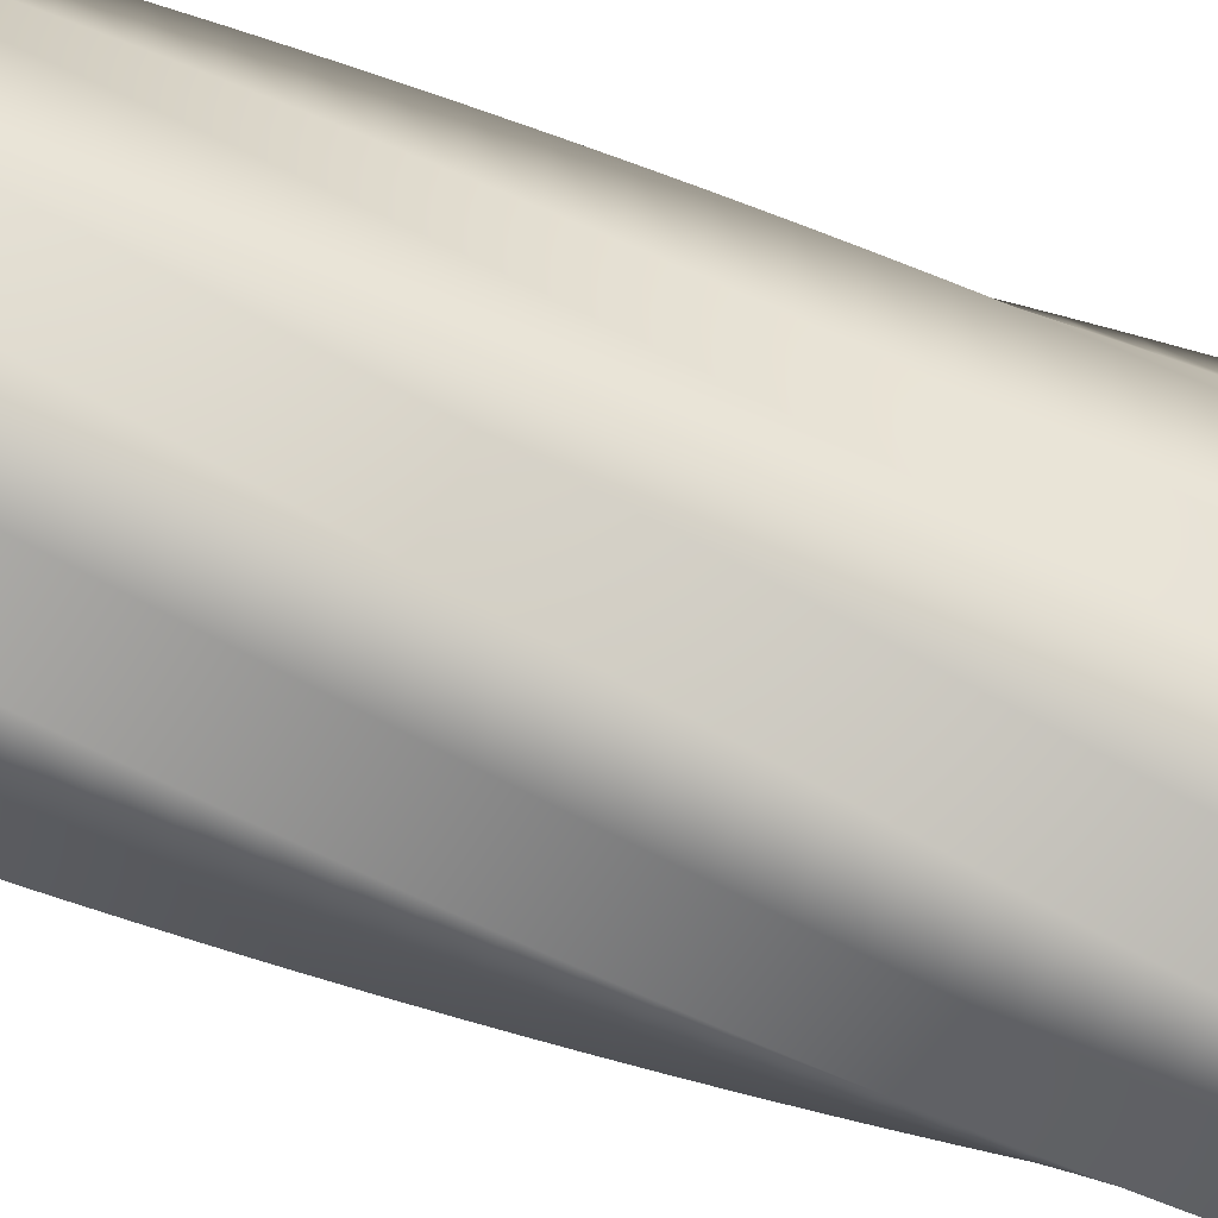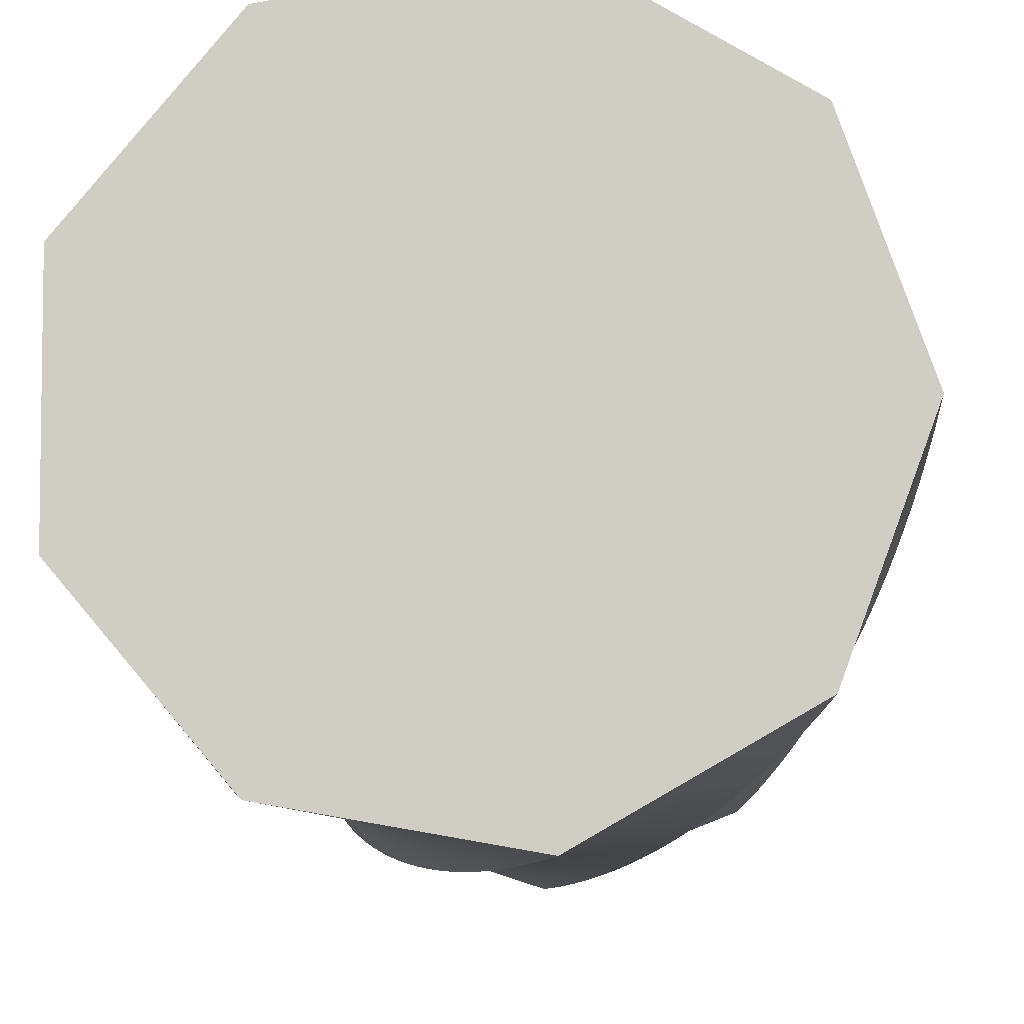
<metadata>
{"format":"obj","ext":"obj","renderer":"f3d","projection":"perspective","resolution":1024,"background":"white","views":[{"elev":-66.2,"azim":-108.6,"up":"+Z"},{"elev":-6.9,"azim":1.9,"up":"+Z"}]}
</metadata>
<code>
v 80 0 -0.01368
v 70.64 0 -25.72
v 61.27 0 -51.43
v 37.58 0 -65.11
v 13.88 0 -78.78
v -13.07 0 -74.03
v -40.01 0 -69.27
v -57.6 0 -48.31
v -75.18 0 -27.35
v -75.18 0 0.01396
v -75.17 0 27.37
v -57.58 0 48.33
v -39.99 0 69.28
v -13.04 0 74.04
v 13.9 0 78.78
v 37.6 0 65.1
v 61.29 0 51.41
v 70.65 0 25.7
v 80 0 -0.01368
v 79.94 15 -2.866
v 69.65 15 -28.22
v 59.35 15 -53.56
v 35.17 15 -66.36
v 10.98 15 -79.16
v -15.77 15 -73.42
v -42.52 15 -67.68
v -59.33 15 -46.09
v -76.13 15 -24.49
v -75.12 15 2.848
v -74.11 15 30.19
v -55.77 15 50.49
v -37.42 15 70.78
v -10.32 15 74.54
v 16.78 15 78.29
v 39.96 15 63.75
v 63.13 15 49.21
v 71.54 15 23.17
v 79.94 15 -2.866
v 79.79 30 -5.714
v 68.57 30 -30.67
v 57.35 30 -55.62
v 32.71 30 -67.53
v 8.076 30 -79.43
v -18.45 30 -72.72
v -44.97 30 -66
v -60.97 30 -43.8
v -76.97 30 -21.61
v -74.97 30 5.678
v -72.95 30 32.96
v -53.88 30 52.58
v -34.8 30 72.19
v -7.577 30 74.95
v 19.64 30 77.71
v 42.27 30 62.33
v 64.89 30 46.94
v 72.34 30 20.61
v 79.79 30 -5.714
v 79.52 45 -8.555
v 67.4 45 -33.08
v 55.27 45 -57.61
v 30.22 45 -68.6
v 5.162 45 -79.59
v -21.1 45 -71.91
v -47.36 45 -64.22
v -62.54 45 -41.46
v -77.71 45 -18.7
v -74.71 45 8.5
v -71.7 45 35.69
v -51.91 45 54.6
v -32.13 45 73.49
v -4.824 45 75.26
v 22.48 45 77.01
v 44.53 45 60.81
v 66.57 45 44.61
v 73.05 45 18.03
v 79.52 45 -8.555
v 79.16 60 -11.38
v 66.14 60 -35.45
v 53.12 60 -59.51
v 27.68 60 -69.59
v 2.243 60 -79.65
v -23.72 60 -71.01
v -49.68 60 -62.37
v -64.01 60 -39.06
v -78.34 60 -15.76
v -74.34 60 11.31
v -70.34 60 38.38
v -49.88 60 56.54
v -29.41 60 74.7
v -2.062 60 75.46
v 25.29 60 76.22
v 46.73 60 59.22
v 68.16 60 42.22
v 73.67 60 15.42
v 79.16 60 -11.38
v 78.69 75 -14.2
v 64.8 75 -37.77
v 50.91 75 -61.34
v 25.12 75 -70.47
v -0.6755 75 -79.6
v -26.3 75 -70.02
v -51.93 75 -60.43
v -65.4 75 -36.61
v -78.86 75 -12.8
v -73.88 75 14.11
v -68.88 75 41.01
v -47.77 75 58.41
v -26.65 75 75.81
v 0.7063 75 75.57
v 28.06 75 75.32
v 48.87 75 57.55
v 69.67 75 39.77
v 74.18 75 12.79
v 78.69 75 -14.2
v 78.12 90 -16.99
v 63.38 90 -40.04
v 48.63 90 -63.09
v 22.52 90 -71.27
v -3.59 90 -79.44
v -28.85 90 -68.93
v -54.1 90 -58.4
v -66.7 90 -34.11
v -79.28 90 -9.818
v -73.31 90 16.88
v -67.33 90 43.58
v -45.6 90 60.2
v -23.86 90 76.81
v 3.476 90 75.57
v 30.81 90 74.32
v 50.95 90 55.8
v 71.08 90 37.27
v 74.6 90 10.14
v 78.12 90 -16.99
v 77.44 105 -19.76
v 61.87 105 -42.26
v 46.29 105 -64.75
v 19.89 105 -71.97
v -6.497 105 -79.18
v -31.36 105 -67.74
v -56.21 105 -56.3
v -67.9 105 -31.57
v -79.58 105 -6.827
v -72.64 105 19.64
v -65.69 105 46.1
v -43.36 105 61.91
v -21.02 105 77.71
v 6.245 105 75.47
v 33.51 105 73.22
v 52.96 105 53.97
v 72.4 105 34.72
v 74.93 105 7.479
v 77.44 105 -19.76
v 76.67 120 -22.51
v 60.28 120 -44.42
v 43.88 120 -66.32
v 17.25 120 -72.57
v -9.393 120 -78.81
v -33.81 120 -66.47
v -58.23 120 -54.13
v -69.01 120 -28.98
v -79.78 120 -3.827
v -71.87 120 22.37
v -63.95 120 48.55
v -41.06 120 63.54
v -18.16 120 78.51
v 9.007 120 75.27
v 36.17 120 72.02
v 54.9 120 52.08
v 73.62 120 32.13
v 75.15 120 4.807
v 76.67 120 -22.51
v 75.79 135 -25.22
v 58.61 135 -46.52
v 41.43 135 -67.8
v 14.58 135 -73.07
v -12.27 135 -78.33
v -36.23 135 -65.11
v -60.17 135 -51.88
v -70.02 135 -26.35
v -79.86 135 -0.8217
v -71 135 25.06
v -62.13 135 50.94
v -38.7 135 65.08
v -15.27 135 79.2
v 11.76 135 74.97
v 38.79 135 70.73
v 56.78 135 50.11
v 74.75 135 29.49
v 75.28 135 2.13
v 75.79 135 -25.22
v 74.82 150 -27.91
v 56.87 150 -48.56
v 38.91 150 -69.2
v 11.89 150 -73.48
v -15.13 150 -77.75
v -38.59 150 -63.66
v -62.03 150 -49.56
v -70.94 150 -23.69
v -79.84 150 2.185
v -70.03 150 27.73
v -60.22 150 53.27
v -36.29 150 66.53
v -12.36 150 79.79
v 14.5 150 74.57
v 41.36 150 69.34
v 58.57 150 48.07
v 75.78 150 26.81
v 75.31 150 -0.5512
v 74.82 150 -27.91
v 73.75 165 -30.55
v 55.05 165 -50.53
v 36.35 165 -70.5
v 9.191 165 -73.78
v -17.97 165 -77.06
v -40.89 165 -62.12
v -63.81 165 -47.17
v -71.76 165 -20.99
v -79.7 165 5.188
v -68.97 165 30.36
v -58.23 165 55.52
v -33.83 165 67.9
v -9.423 165 80.27
v 17.23 165 74.06
v 43.87 165 67.85
v 60.3 165 45.97
v 76.72 165 24.09
v 75.24 165 -3.231
v 73.75 165 -30.55
v 72.58 180 -33.15
v 53.17 180 -52.43
v 33.75 180 -71.7
v 6.483 180 -73.99
v -20.78 180 -76.27
v -43.14 180 -60.5
v -65.49 180 -44.72
v -72.48 180 -18.27
v -79.46 180 8.184
v -67.81 180 32.94
v -56.15 180 57.69
v -31.31 180 69.17
v -6.474 180 80.64
v 19.93 180 73.46
v 46.33 180 66.28
v 61.94 180 43.81
v 77.55 180 21.34
v 75.07 180 -5.907
v 72.58 180 -33.15
v 71.32 195 -35.71
v 51.21 195 -54.27
v 31.1 195 -72.81
v 3.768 195 -74.1
v -23.56 195 -75.38
v -45.33 195 -58.8
v -67.08 195 -42.21
v -73.1 195 -15.52
v -79.1 195 11.17
v -66.55 195 35.48
v -54 195 59.79
v -28.76 195 70.35
v -3.514 195 80.9
v 22.61 195 72.76
v 48.73 195 64.62
v 63.51 195 41.59
v 78.28 195 18.56
v 74.81 195 -8.574
v 71.32 195 -35.71
v 69.96 210 -38.22
v 49.19 210 -56.03
v 28.41 210 -73.82
v 1.052 210 -74.11
v -26.31 210 -74.39
v -47.45 210 -57.02
v -68.58 210 -39.65
v -73.62 210 -12.75
v -78.64 210 14.14
v -65.21 210 37.98
v -51.77 210 61.81
v -26.16 210 71.43
v -0.5454 210 81.05
v 25.26 210 71.96
v 51.06 210 62.87
v 64.99 210 39.32
v 78.91 210 15.76
v 74.44 210 -11.23
v 69.96 210 -38.22
v 68.52 225 -40.68
v 47.11 225 -57.71
v 25.69 225 -74.74
v -1.663 225 -74.02
v -29.01 225 -73.29
v -49.5 225 -55.16
v -69.99 225 -37.03
v -74.03 225 -9.968
v -78.07 225 17.09
v -63.77 225 40.42
v -49.47 225 63.74
v -23.52 225 72.42
v 2.426 225 81.1
v 27.88 225 71.07
v 53.34 225 61.03
v 66.39 225 36.99
v 79.44 225 12.94
v 73.98 225 -13.87
v 68.52 225 -40.68
v 66.98 240 -43.08
v 44.96 240 -59.32
v 22.93 240 -75.55
v -4.373 240 -73.83
v -31.68 240 -72.1
v -51.49 240 -53.23
v -71.3 240 -34.36
v -74.35 240 -7.169
v -77.39 240 20.02
v -62.25 240 42.81
v -47.1 240 65.59
v -20.85 240 73.32
v 5.398 240 81.03
v 30.47 240 70.08
v 55.54 240 59.12
v 67.7 240 34.61
v 79.86 240 10.1
v 73.43 240 -16.49
v 66.98 240 -43.08
v 65.36 255 -45.43
v 42.76 255 -60.85
v 20.15 255 -76.26
v -7.074 255 -73.54
v -34.3 255 -70.81
v -53.41 255 -51.23
v -72.51 255 -31.65
v -74.56 255 -4.361
v -76.6 255 22.92
v -60.63 255 45.14
v -44.66 255 67.35
v -18.15 255 74.11
v 8.365 255 80.86
v 33.02 255 68.99
v 57.67 255 57.12
v 68.93 255 32.18
v 80.18 255 7.246
v 72.77 255 -19.09
v 65.36 255 -45.43
v 63.65 270 -47.72
v 40.5 270 -62.3
v 17.35 270 -76.87
v -9.762 270 -73.15
v -36.87 270 -69.43
v -55.25 270 -49.16
v -73.62 270 -28.89
v -74.67 270 -1.547
v -75.71 270 25.79
v -58.94 270 47.41
v -42.16 270 69.02
v -15.42 270 74.81
v 11.32 270 80.58
v 35.53 270 67.82
v 59.72 270 55.05
v 70.06 270 29.72
v 80.39 270 4.382
v 72.03 270 -21.67
v 63.65 270 -47.72
v 61.86 285 -49.94
v 38.19 285 -63.66
v 14.52 285 -77.37
v -12.43 285 -72.67
v -39.38 285 -67.95
v -57.01 285 -47.02
v -74.62 285 -26.09
v -74.67 285 1.27
v -74.71 285 28.63
v -57.16 285 49.62
v -39.6 285 70.6
v -12.67 285 75.4
v 14.27 285 80.19
v 37.99 285 66.55
v 61.7 285 52.9
v 71.11 285 27.21
v 80.5 285 1.513
v 71.19 285 -24.21
v 61.86 285 -49.94
v 59.99 300 -52.09
v 35.84 300 -64.94
v 11.68 300 -77.77
v -15.09 300 -72.08
v -41.85 300 -66.39
v -58.69 300 -44.83
v -75.53 300 -23.26
v -74.57 300 4.084
v -73.61 300 31.43
v -55.3 300 51.76
v -36.99 300 72.08
v -9.893 300 75.89
v 17.2 300 79.69
v 40.4 300 65.19
v 63.6 300 50.69
v 72.06 300 24.66
v 80.5 300 -1.359
v 70.25 300 -26.73
v 59.99 300 -52.09
v 58.05 315 -54.17
v 33.43 315 -66.13
v 8.819 315 -78.07
v -17.72 315 -71.4
v -44.25 315 -64.73
v -60.29 315 -42.56
v -76.33 315 -20.4
v -74.37 315 6.893
v -72.41 315 34.18
v -53.37 315 53.83
v -34.32 315 73.47
v -7.104 315 76.28
v 20.11 315 79.09
v 42.77 315 63.75
v 65.42 315 48.4
v 72.91 315 22.09
v 80.4 315 -4.229
v 69.23 315 -29.2
v 58.05 315 -54.17
v 56.02 330 -56.19
v 30.99 330 -67.23
v 5.954 330 -78.26
v -20.32 330 -70.63
v -46.59 330 -62.98
v -61.81 330 -40.25
v -77.02 330 -17.51
v -74.07 330 9.693
v -71.1 330 36.89
v -51.36 330 55.83
v -31.6 330 74.76
v -4.302 330 76.57
v 23 330 78.38
v 45.08 330 62.22
v 67.15 330 46.05
v 73.67 330 19.48
v 80.19 330 -7.093
v 68.11 330 -31.64
v 56.02 330 -56.19
v 53.93 345 -58.12
v 28.51 345 -68.24
v 3.084 345 -78.35
v -22.89 345 -69.75
v -48.87 345 -61.16
v -63.24 345 -37.88
v -77.61 345 -14.59
v -73.66 345 12.48
v -69.7 345 39.55
v -49.27 345 57.75
v -28.84 345 75.95
v -1.492 345 76.76
v 25.85 345 77.56
v 47.33 345 60.6
v 68.79 345 43.64
v 74.34 345 16.85
v 79.88 345 -9.947
v 66.91 345 -34.04
v 53.93 345 -58.12
v -7.779 345 55.68
v -32.3 345 24.62
v -56.83 345 -6.43
v 23.75 345 30.77
v -0.771 345 -0.279
v -25.3 345 -31.33
v 55.29 345 5.872
v 30.76 345 -25.18
v 6.237 345 -56.24
v 53.93 345 -58.12
v 28.51 345 -68.24
v 3.084 345 -78.35
v -22.89 345 -69.75
v -48.87 345 -61.16
v -63.24 345 -37.88
v -77.61 345 -14.59
v -73.66 345 12.48
v -69.7 345 39.55
v -49.27 345 57.75
v -28.84 345 75.95
v -1.492 345 76.76
v 25.85 345 77.56
v 47.33 345 60.6
v 68.79 345 43.64
v 74.34 345 16.85
v 79.88 345 -9.947
v 66.91 345 -34.04
v -37.16 0 -40.18
v -37.16 0 0
v -37.16 0 40.18
v 2.412 0 -40.18
v 2.412 0 0
v 2.412 0 40.18
v 41.98 0 -40.18
v 41.98 0 0
v 41.98 0 40.18
v 80 0 -0.01368
v 70.65 0 25.7
v 61.29 0 51.41
v 37.6 0 65.1
v 13.9 0 78.78
v -13.04 0 74.04
v -39.99 0 69.28
v -57.58 0 48.33
v -75.17 0 27.37
v -75.18 0 0.01396
v -75.18 0 -27.35
v -57.6 0 -48.31
v -40.01 0 -69.27
v -13.07 0 -74.03
v 13.88 0 -78.78
v 37.58 0 -65.11
v 61.27 0 -51.43
v 70.64 0 -25.72
f 40 39 20 21
f 41 40 21 22
f 42 41 22 23
f 43 42 23 24
f 44 43 24 25
f 45 44 25 26
f 46 45 26 27
f 47 46 27 28
f 48 47 28 29
f 49 48 29 30
f 50 49 30 31
f 51 50 31 32
f 52 51 32 33
f 53 52 33 34
f 54 53 34 35
f 55 54 35 36
f 56 55 36 37
f 57 56 37 38
f 59 58 39 40
f 60 59 40 41
f 61 60 41 42
f 62 61 42 43
f 63 62 43 44
f 64 63 44 45
f 65 64 45 46
f 66 65 46 47
f 67 66 47 48
f 68 67 48 49
f 69 68 49 50
f 70 69 50 51
f 71 70 51 52
f 72 71 52 53
f 73 72 53 54
f 74 73 54 55
f 75 74 55 56
f 76 75 56 57
f 78 77 58 59
f 79 78 59 60
f 80 79 60 61
f 81 80 61 62
f 82 81 62 63
f 83 82 63 64
f 84 83 64 65
f 85 84 65 66
f 86 85 66 67
f 87 86 67 68
f 88 87 68 69
f 89 88 69 70
f 90 89 70 71
f 91 90 71 72
f 92 91 72 73
f 93 92 73 74
f 94 93 74 75
f 95 94 75 76
f 97 96 77 78
f 98 97 78 79
f 99 98 79 80
f 100 99 80 81
f 101 100 81 82
f 102 101 82 83
f 103 102 83 84
f 104 103 84 85
f 105 104 85 86
f 106 105 86 87
f 107 106 87 88
f 108 107 88 89
f 109 108 89 90
f 110 109 90 91
f 111 110 91 92
f 112 111 92 93
f 113 112 93 94
f 114 113 94 95
f 116 115 96 97
f 117 116 97 98
f 118 117 98 99
f 119 118 99 100
f 120 119 100 101
f 121 120 101 102
f 122 121 102 103
f 123 122 103 104
f 124 123 104 105
f 125 124 105 106
f 126 125 106 107
f 127 126 107 108
f 128 127 108 109
f 129 128 109 110
f 130 129 110 111
f 131 130 111 112
f 132 131 112 113
f 133 132 113 114
f 135 134 115 116
f 136 135 116 117
f 137 136 117 118
f 138 137 118 119
f 139 138 119 120
f 140 139 120 121
f 141 140 121 122
f 142 141 122 123
f 143 142 123 124
f 144 143 124 125
f 145 144 125 126
f 146 145 126 127
f 147 146 127 128
f 148 147 128 129
f 149 148 129 130
f 150 149 130 131
f 151 150 131 132
f 152 151 132 133
f 154 153 134 135
f 155 154 135 136
f 156 155 136 137
f 157 156 137 138
f 158 157 138 139
f 159 158 139 140
f 160 159 140 141
f 161 160 141 142
f 162 161 142 143
f 163 162 143 144
f 164 163 144 145
f 165 164 145 146
f 166 165 146 147
f 167 166 147 148
f 168 167 148 149
f 169 168 149 150
f 170 169 150 151
f 171 170 151 152
f 173 172 153 154
f 174 173 154 155
f 175 174 155 156
f 176 175 156 157
f 177 176 157 158
f 178 177 158 159
f 179 178 159 160
f 180 179 160 161
f 181 180 161 162
f 182 181 162 163
f 183 182 163 164
f 184 183 164 165
f 185 184 165 166
f 186 185 166 167
f 187 186 167 168
f 188 187 168 169
f 189 188 169 170
f 190 189 170 171
f 192 191 172 173
f 193 192 173 174
f 194 193 174 175
f 195 194 175 176
f 196 195 176 177
f 197 196 177 178
f 198 197 178 179
f 199 198 179 180
f 200 199 180 181
f 201 200 181 182
f 202 201 182 183
f 203 202 183 184
f 204 203 184 185
f 205 204 185 186
f 206 205 186 187
f 207 206 187 188
f 208 207 188 189
f 209 208 189 190
f 211 210 191 192
f 212 211 192 193
f 213 212 193 194
f 214 213 194 195
f 215 214 195 196
f 216 215 196 197
f 217 216 197 198
f 218 217 198 199
f 219 218 199 200
f 220 219 200 201
f 221 220 201 202
f 222 221 202 203
f 223 222 203 204
f 224 223 204 205
f 225 224 205 206
f 226 225 206 207
f 227 226 207 208
f 228 227 208 209
f 230 229 210 211
f 231 230 211 212
f 232 231 212 213
f 233 232 213 214
f 234 233 214 215
f 235 234 215 216
f 236 235 216 217
f 237 236 217 218
f 238 237 218 219
f 239 238 219 220
f 240 239 220 221
f 241 240 221 222
f 242 241 222 223
f 243 242 223 224
f 244 243 224 225
f 245 244 225 226
f 246 245 226 227
f 247 246 227 228
f 249 248 229 230
f 250 249 230 231
f 251 250 231 232
f 252 251 232 233
f 253 252 233 234
f 254 253 234 235
f 255 254 235 236
f 256 255 236 237
f 257 256 237 238
f 258 257 238 239
f 259 258 239 240
f 260 259 240 241
f 261 260 241 242
f 262 261 242 243
f 263 262 243 244
f 264 263 244 245
f 265 264 245 246
f 266 265 246 247
f 268 267 248 249
f 269 268 249 250
f 270 269 250 251
f 271 270 251 252
f 272 271 252 253
f 273 272 253 254
f 274 273 254 255
f 275 274 255 256
f 276 275 256 257
f 277 276 257 258
f 278 277 258 259
f 279 278 259 260
f 280 279 260 261
f 281 280 261 262
f 282 281 262 263
f 283 282 263 264
f 284 283 264 265
f 285 284 265 266
f 287 286 267 268
f 288 287 268 269
f 289 288 269 270
f 290 289 270 271
f 291 290 271 272
f 292 291 272 273
f 293 292 273 274
f 294 293 274 275
f 295 294 275 276
f 296 295 276 277
f 297 296 277 278
f 298 297 278 279
f 299 298 279 280
f 300 299 280 281
f 301 300 281 282
f 302 301 282 283
f 303 302 283 284
f 304 303 284 285
f 306 305 286 287
f 307 306 287 288
f 308 307 288 289
f 309 308 289 290
f 310 309 290 291
f 311 310 291 292
f 312 311 292 293
f 313 312 293 294
f 314 313 294 295
f 315 314 295 296
f 316 315 296 297
f 317 316 297 298
f 318 317 298 299
f 319 318 299 300
f 320 319 300 301
f 321 320 301 302
f 322 321 302 303
f 323 322 303 304
f 325 324 305 306
f 326 325 306 307
f 327 326 307 308
f 328 327 308 309
f 329 328 309 310
f 330 329 310 311
f 331 330 311 312
f 332 331 312 313
f 333 332 313 314
f 334 333 314 315
f 335 334 315 316
f 336 335 316 317
f 337 336 317 318
f 338 337 318 319
f 339 338 319 320
f 340 339 320 321
f 341 340 321 322
f 342 341 322 323
f 344 343 324 325
f 345 344 325 326
f 346 345 326 327
f 347 346 327 328
f 348 347 328 329
f 349 348 329 330
f 350 349 330 331
f 351 350 331 332
f 352 351 332 333
f 353 352 333 334
f 354 353 334 335
f 355 354 335 336
f 356 355 336 337
f 357 356 337 338
f 358 357 338 339
f 359 358 339 340
f 360 359 340 341
f 361 360 341 342
f 363 362 343 344
f 364 363 344 345
f 365 364 345 346
f 366 365 346 347
f 367 366 347 348
f 368 367 348 349
f 369 368 349 350
f 370 369 350 351
f 371 370 351 352
f 372 371 352 353
f 373 372 353 354
f 374 373 354 355
f 375 374 355 356
f 376 375 356 357
f 377 376 357 358
f 378 377 358 359
f 379 378 359 360
f 380 379 360 361
f 382 381 362 363
f 383 382 363 364
f 384 383 364 365
f 385 384 365 366
f 386 385 366 367
f 387 386 367 368
f 388 387 368 369
f 389 388 369 370
f 390 389 370 371
f 391 390 371 372
f 392 391 372 373
f 393 392 373 374
f 394 393 374 375
f 395 394 375 376
f 396 395 376 377
f 397 396 377 378
f 398 397 378 379
f 399 398 379 380
f 401 400 381 382
f 402 401 382 383
f 403 402 383 384
f 404 403 384 385
f 405 404 385 386
f 406 405 386 387
f 407 406 387 388
f 408 407 388 389
f 409 408 389 390
f 410 409 390 391
f 411 410 391 392
f 412 411 392 393
f 413 412 393 394
f 414 413 394 395
f 415 414 395 396
f 416 415 396 397
f 417 416 397 398
f 418 417 398 399
f 420 419 400 401
f 421 420 401 402
f 422 421 402 403
f 423 422 403 404
f 424 423 404 405
f 425 424 405 406
f 426 425 406 407
f 427 426 407 408
f 428 427 408 409
f 429 428 409 410
f 430 429 410 411
f 431 430 411 412
f 432 431 412 413
f 433 432 413 414
f 434 433 414 415
f 435 434 415 416
f 436 435 416 417
f 437 436 417 418
f 2 21 20 1
f 4 23 22 3
f 3 22 21 2
f 6 25 24 5
f 8 27 26 7
f 9 28 27 8
f 7 26 25 6
f 5 24 23 4
f 10 29 28 9
f 12 31 30 11
f 14 33 32 13
f 13 32 31 12
f 16 35 34 15
f 18 37 36 17
f 19 38 37 18
f 17 36 35 16
f 15 34 33 14
f 29 10 11 30
f 420 439 438 419
f 422 441 440 421
f 421 440 439 420
f 424 443 442 423
f 426 445 444 425
f 427 446 445 426
f 425 444 443 424
f 423 442 441 422
f 428 447 446 427
f 430 449 448 429
f 432 451 450 431
f 431 450 449 430
f 434 453 452 433
f 436 455 454 435
f 437 456 455 436
f 435 454 453 434
f 433 452 451 432
f 447 428 429 448
f 461 458 457 460
f 462 459 458 461
f 464 461 460 463
f 465 462 461 464
f 476 457 475
f 477 457 476
f 460 457 478 479
f 477 478 457
f 458 475 457
f 472 473 459
f 474 458 473
f 473 458 459
f 459 462 471
f 471 462 470
f 472 459 471
f 458 474 475
f 460 480 463
f 481 463 480
f 463 482 483
f 481 482 463
f 464 463 483
f 465 469 462
f 470 462 469
f 464 467 465
f 469 465 468
f 467 468 465
f 466 467 464
f 466 464 483
f 460 479 480
f 488 485 484 487
f 489 486 485 488
f 491 488 487 490
f 492 489 488 491
f 504 484 503
f 505 484 504
f 487 484 506
f 505 506 484
f 507 487 506
f 485 503 484
f 500 501 486
f 502 485 501
f 500 486 499
f 486 498 499
f 498 486 489
f 485 486 501
f 485 502 503
f 487 508 490
f 509 490 508
f 491 490 510
f 509 510 490
f 493 491 510
f 497 489 496
f 492 496 489
f 498 489 497
f 492 491 494
f 493 494 491
f 496 492 495
f 494 495 492
f 508 487 507

</code>
